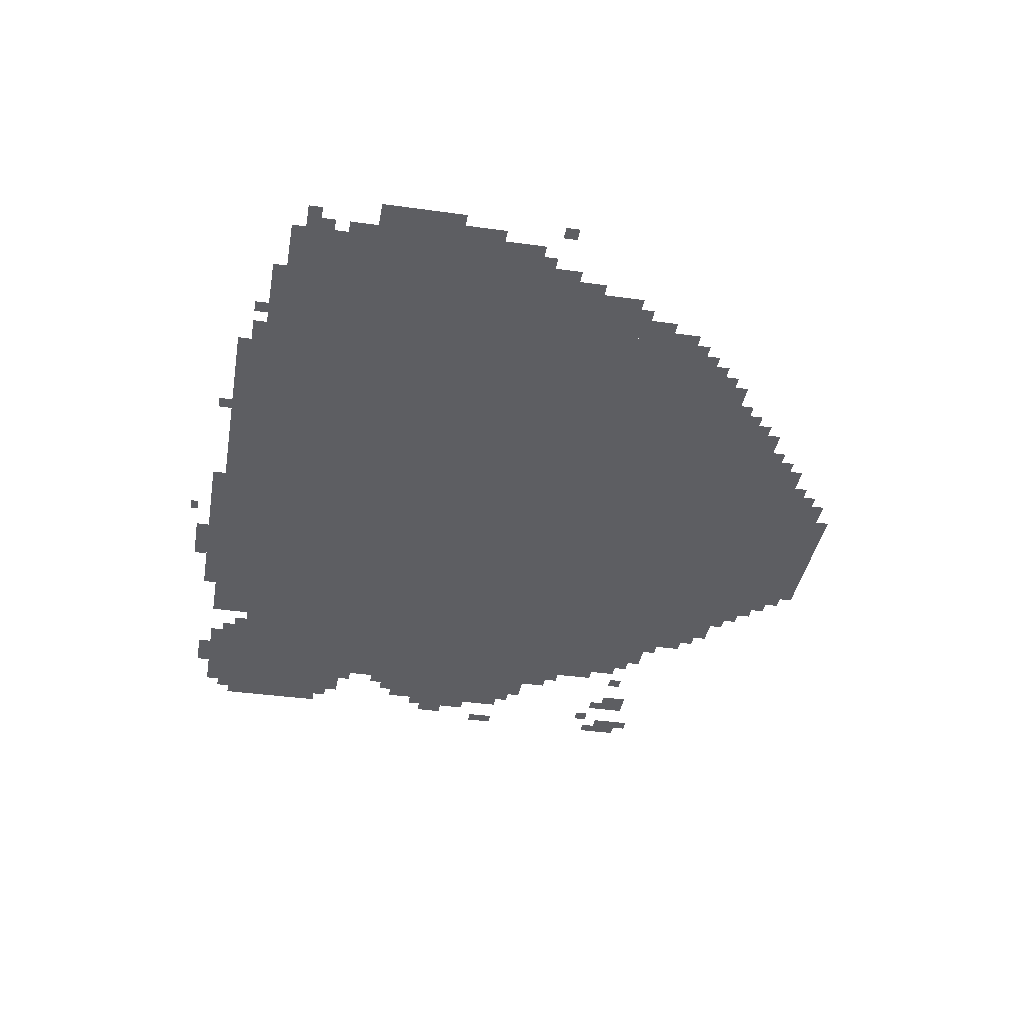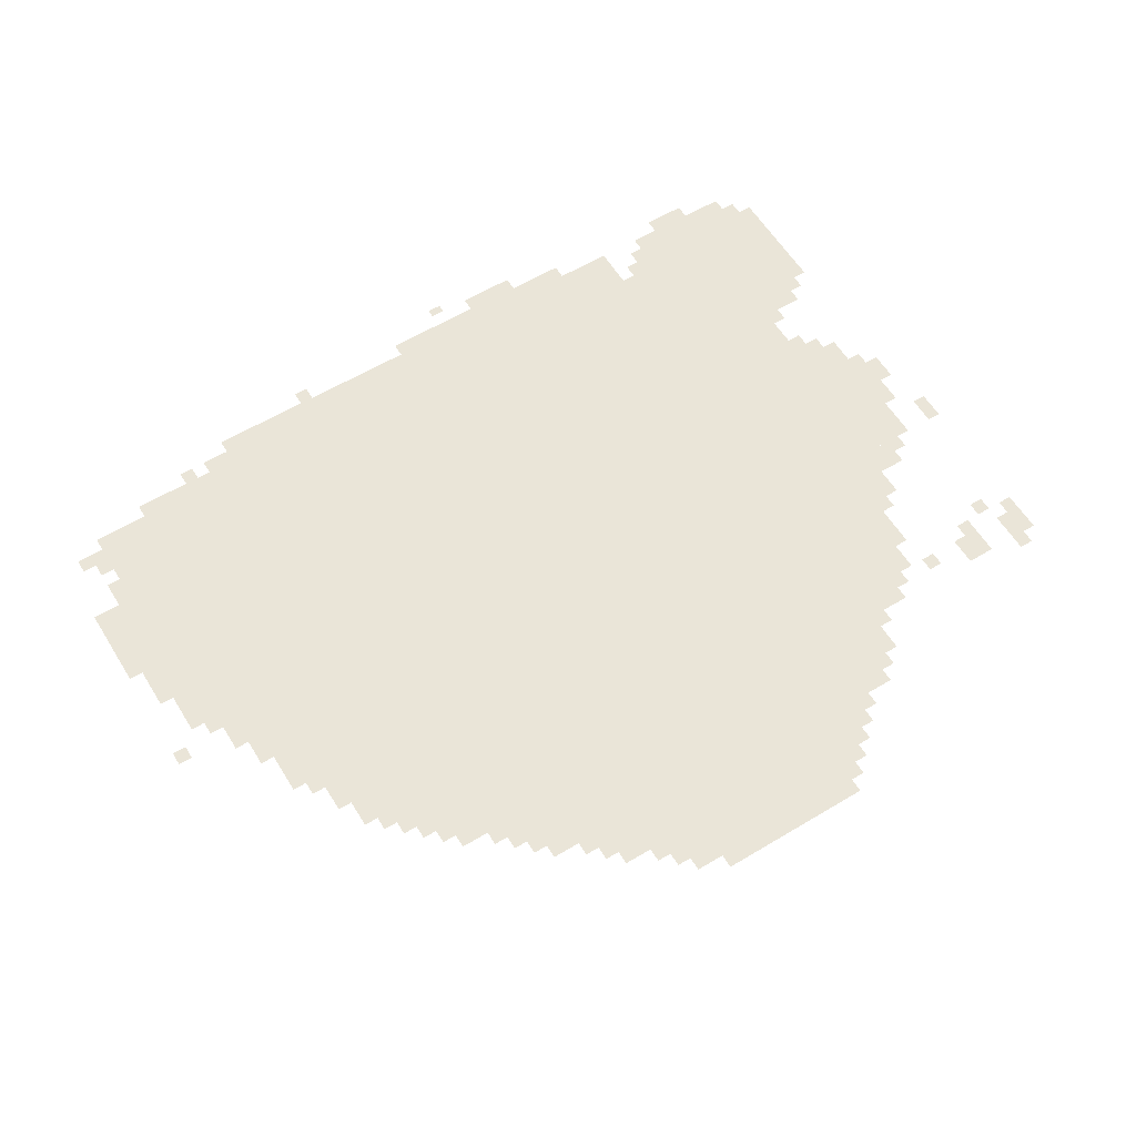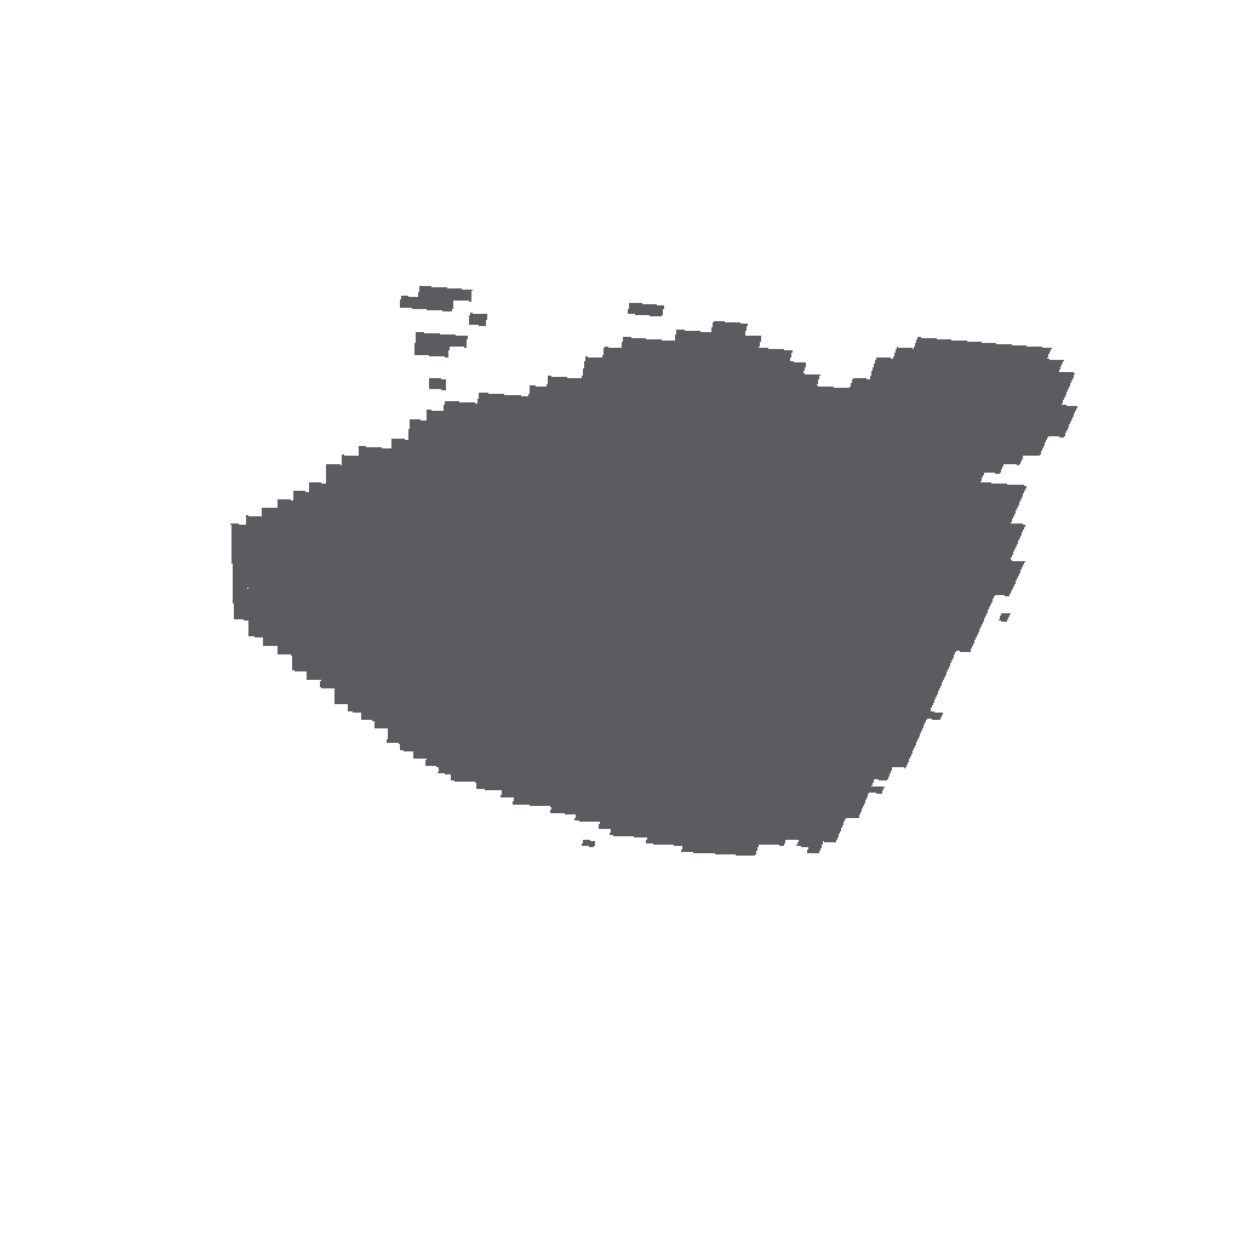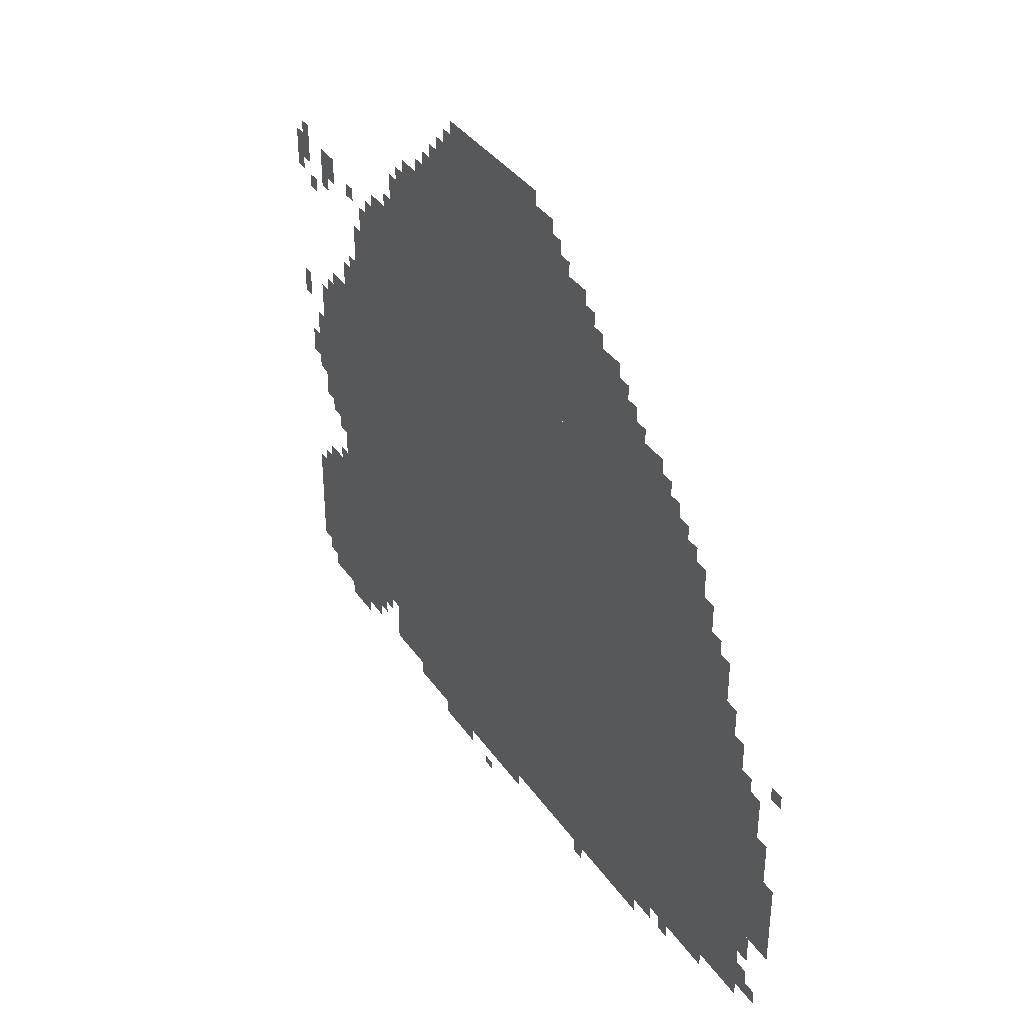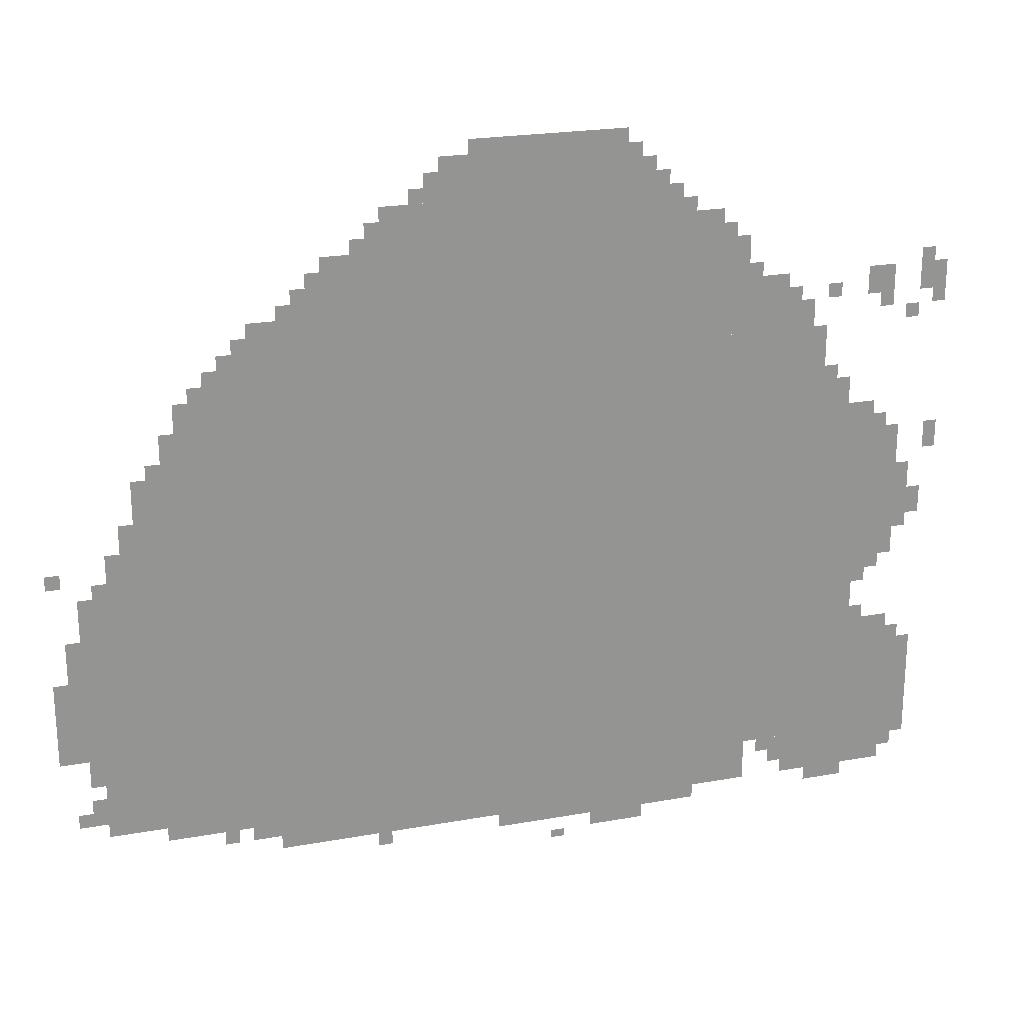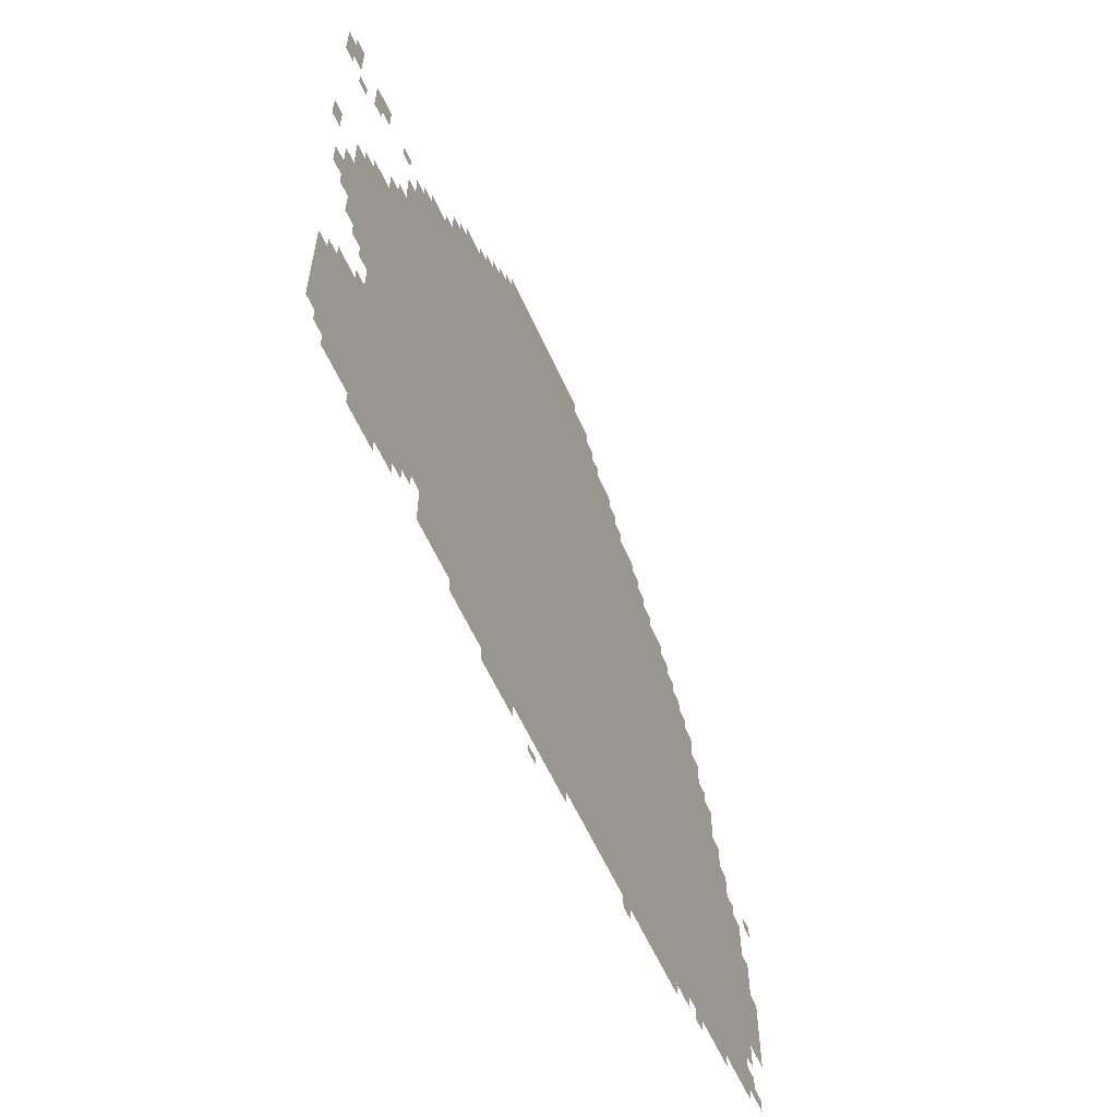
<metadata>
{"format":"obj","ext":"obj","renderer":"f3d","projection":"perspective","resolution":1024,"background":"white","views":[{"elev":-38.8,"azim":80.1,"up":"+Z"},{"elev":59.6,"azim":148.4,"up":"+Z"},{"elev":-34.4,"azim":-96.8,"up":"+Z"},{"elev":36.3,"azim":59.9,"up":"+Y"},{"elev":22.6,"azim":162.8,"up":"+Y"},{"elev":-59.3,"azim":-65.9,"up":"+Y"}]}
</metadata>
<code>
g shengluyisi_5-mesh
v -320 179 0
v -320 1203 0
v -1056 1203 0
v -1056 179 0
v -1056 179 0
v -1056 1203 0
v -1760 1203 0
v -1760 179 0
v -1088 1203 0
v -1088 1491 0
v -1504 1491 0
v -1504 1203 0
v -672 1203 0
v -672 1491 0
v -1088 1491 0
v -1088 1203 0
v -96 467 0
v -96 787 0
v -320 787 0
v -320 467 0
v -96 179 0
v -96 467 0
v -320 467 0
v -320 179 0
v -480 83 0
v -480 179 0
v -1056 179 0
v -1056 83 0
v -1056 83 0
v -1056 179 0
v -1600 179 0
v -1600 83 0
v -1760 51 0
v -1760 531 0
v -1856 531 0
v -1856 51 0
v -1760 531 0
v -1760 1011 0
v -1856 1011 0
v -1856 531 0
v -1088 1491 0
v -1088 1651 0
v -1312 1651 0
v -1312 1491 0
v -864 1491 0
v -864 1651 0
v -1088 1651 0
v -1088 1491 0
v -448 1203 0
v -448 1331 0
v -672 1331 0
v -672 1203 0
v -192 787 0
v -192 1011 0
v -320 1011 0
v -320 787 0
v -1856 115 0
v -1856 275 0
v -1984 275 0
v -1984 115 0
v -1504 1203 0
v -1504 1331 0
v -1664 1331 0
v -1664 1203 0
v -1856 275 0
v -1856 435 0
v -1984 435 0
v -1984 275 0
v -1856 787 0
v -1856 947 0
v -1952 947 0
v -1952 787 0
v -1856 627 0
v -1856 787 0
v -1952 787 0
v -1952 627 0
v -32 499 0
v -32 659 0
v -96 659 0
v -96 499 0
v -576 1331 0
v -576 1427 0
v -672 1427 0
v -672 1331 0
v -736 1491 0
v -736 1555 0
v -864 1555 0
v -864 1491 0
v -32 371 0
v -32 499 0
v -96 499 0
v -96 371 0
v -992 51 0
v -992 83 0
v -1248 83 0
v -1248 51 0
v -1248 51 0
v -1248 83 0
v -1472 83 0
v -1472 51 0
v -1312 1491 0
v -1312 1587 0
v -1376 1587 0
v -1376 1491 0
v -256 1011 0
v -256 1107 0
v -320 1107 0
v -320 1011 0
v -1504 1331 0
v -1504 1427 0
v -1568 1427 0
v -1568 1331 0
v -928 1651 0
v -928 1683 0
v -1120 1683 0
v -1120 1651 0
v -1664 115 0
v -1664 179 0
v -1760 179 0
v -1760 115 0
v -1120 1651 0
v -1120 1683 0
v -1280 1683 0
v -1280 1651 0
v -1856 1267 0
v -1856 1331 0
v -1920 1331 0
v -1920 1267 0
v -1664 1203 0
v -1664 1267 0
v -1728 1267 0
v -1728 1203 0
v -384 1203 0
v -384 1267 0
v -448 1267 0
v -448 1203 0
v -1984 1267 0
v -1984 1331 0
v -2047 1331 0
v -2047 1267 0
v -1760 1011 0
v -1760 1075 0
v -1824 1075 0
v -1824 1011 0
v -352 147 0
v -352 179 0
v -480 179 0
v -480 147 0
v -224 147 0
v -224 179 0
v -352 179 0
v -352 147 0
v -1984 147 0
v -1984 275 0
v -2016 275 0
v -2016 147 0
v -1984 275 0
v -1984 403 0
v -2016 403 0
v -2016 275 0
v 0 371 0
v 0 467 0
v -32 467 0
v -32 371 0
v -1952 755 0
v -1952 851 0
v -1984 851 0
v -1984 755 0
v 0 467 0
v 0 563 0
v -32 563 0
v -32 467 0
v -1856 947 0
v -1856 1011 0
v -1888 1011 0
v -1888 947 0
v -2016 883 0
v -2016 947 0
v -2047 947 0
v -2047 883 0
v -128 787 0
v -128 851 0
v -160 851 0
v -160 787 0
v -608 1427 0
v -608 1459 0
v -672 1459 0
v -672 1427 0
v -544 1331 0
v -544 1395 0
v -576 1395 0
v -576 1331 0
v -288 1107 0
v -288 1171 0
v -320 1171 0
v -320 1107 0
v -64 211 0
v -64 275 0
v -96 275 0
v -96 211 0
v -416 115 0
v -416 147 0
v -480 147 0
v -480 115 0
v -1696 83 0
v -1696 115 0
v -1760 115 0
v -1760 83 0
v -1984 723 0
v -1984 787 0
v -2016 787 0
v -2016 723 0
v -1856 563 0
v -1856 627 0
v -1888 627 0
v -1888 563 0
v -64 307 0
v -64 371 0
v -96 371 0
v -96 307 0
v -1376 1491 0
v -1376 1555 0
v -1408 1555 0
v -1408 1491 0
v -1216 19 0
v -1216 51 0
v -1280 51 0
v -1280 19 0
v -1280 19 0
v -1280 51 0
v -1344 51 0
v -1344 19 0
v -64 691 0
v -64 755 0
v -96 755 0
v -96 691 0
v -1952 691 0
v -1952 755 0
v -1984 755 0
v -1984 691 0
v -160 851 0
v -160 915 0
v -192 915 0
v -192 851 0
v -160 787 0
v -160 851 0
v -192 851 0
v -192 787 0
v -1856 83 0
v -1856 115 0
v -1920 115 0
v -1920 83 0
v -1856 435 0
v -1856 467 0
v -1920 467 0
v -1920 435 0
v -832 1555 0
v -832 1619 0
v -864 1619 0
v -864 1555 0
v 0 787 0
v 0 819 0
v -32 819 0
v -32 787 0
v -224 1011 0
v -224 1043 0
v -256 1043 0
v -256 1011 0
v -1888 947 0
v -1888 979 0
v -1920 979 0
v -1920 947 0
v -1760 1075 0
v -1760 1107 0
v -1792 1107 0
v -1792 1075 0
v -2016 1235 0
v -2016 1267 0
v -2047 1267 0
v -2047 1235 0
v -352 1203 0
v -352 1235 0
v -384 1235 0
v -384 1203 0
v -1952 1203 0
v -1952 1235 0
v -1984 1235 0
v -1984 1203 0
v -1120 0 0
v -1120 19 0
v -1152 19 0
v -1152 0 0
v -704 51 0
v -704 83 0
v -736 83 0
v -736 51 0
v -352 115 0
v -352 147 0
v -384 147 0
v -384 115 0
v -1632 147 0
v -1632 179 0
v -1664 179 0
v -1664 147 0
v -1888 595 0
v -1888 627 0
v -1920 627 0
v -1920 595 0
v -1856 467 0
v -1856 499 0
v -1888 499 0
v -1888 467 0
v -32 211 0
v -32 243 0
v -64 243 0
v -64 211 0
v -1888 1235 0
v -1888 1267 0
v -1920 1267 0
v -1920 1235 0
v -800 1555 0
v -800 1587 0
v -832 1587 0
v -832 1555 0
v -704 1491 0
v -704 1523 0
v -736 1523 0
v -736 1491 0
v -1408 1491 0
v -1408 1523 0
v -1440 1523 0
v -1440 1491 0
v -1312 1587 0
v -1312 1619 0
v -1344 1619 0
v -1344 1587 0
v -1920 83 0
v -1920 115 0
v -1952 115 0
v -1952 83 0
v -1920 435 0
v -1920 467 0
v -1952 467 0
v -1952 435 0
v -64 659 0
v -64 691 0
v -96 691 0
v -96 659 0
v -416 1267 0
v -416 1299 0
v -448 1299 0
v -448 1267 0
v -1664 1267 0
v -1664 1299 0
v -1696 1299 0
v -1696 1267 0
v -1760 1267 0
v -1760 1299 0
v -1792 1299 0
v -1792 1267 0
v -1984 1331 0
v -1984 1363 0
v -2016 1363 0
v -2016 1331 0
v -1504 1427 0
v -1504 1459 0
v -1536 1459 0
v -1536 1427 0
v -512 1331 0
v -512 1363 0
v -544 1363 0
v -544 1331 0
v -1568 1331 0
v -1568 1363 0
v -1600 1363 0
v -1600 1331 0
g shengluyisi_5-mesh_0
f 3 2 1
f 1 4 3
f 7 6 5
f 5 8 7
f 11 10 9
f 9 12 11
f 15 14 13
f 13 16 15
f 19 18 17
f 17 20 19
f 23 22 21
f 21 24 23
f 27 26 25
f 25 28 27
f 31 30 29
f 29 32 31
f 35 34 33
f 33 36 35
f 39 38 37
f 37 40 39
f 43 42 41
f 41 44 43
f 47 46 45
f 45 48 47
f 51 50 49
f 49 52 51
f 55 54 53
f 53 56 55
f 59 58 57
f 57 60 59
f 63 62 61
f 61 64 63
f 67 66 65
f 65 68 67
f 71 70 69
f 69 72 71
f 75 74 73
f 73 76 75
f 79 78 77
f 77 80 79
f 83 82 81
f 81 84 83
f 87 86 85
f 85 88 87
f 91 90 89
f 89 92 91
f 95 94 93
f 93 96 95
f 99 98 97
f 97 100 99
f 103 102 101
f 101 104 103
f 107 106 105
f 105 108 107
f 111 110 109
f 109 112 111
f 115 114 113
f 113 116 115
f 119 118 117
f 117 120 119
f 123 122 121
f 121 124 123
f 127 126 125
f 125 128 127
f 131 130 129
f 129 132 131
f 135 134 133
f 133 136 135
f 139 138 137
f 137 140 139
f 143 142 141
f 141 144 143
f 147 146 145
f 145 148 147
f 151 150 149
f 149 152 151
f 155 154 153
f 153 156 155
f 159 158 157
f 157 160 159
f 163 162 161
f 161 164 163
f 167 166 165
f 165 168 167
f 171 170 169
f 169 172 171
f 175 174 173
f 173 176 175
f 179 178 177
f 177 180 179
f 183 182 181
f 181 184 183
f 187 186 185
f 185 188 187
f 191 190 189
f 189 192 191
f 195 194 193
f 193 196 195
f 199 198 197
f 197 200 199
f 203 202 201
f 201 204 203
f 207 206 205
f 205 208 207
f 211 210 209
f 209 212 211
f 215 214 213
f 213 216 215
f 219 218 217
f 217 220 219
f 223 222 221
f 221 224 223
f 227 226 225
f 225 228 227
f 231 230 229
f 229 232 231
f 235 234 233
f 233 236 235
f 239 238 237
f 237 240 239
f 243 242 241
f 241 244 243
f 247 246 245
f 245 248 247
f 251 250 249
f 249 252 251
f 255 254 253
f 253 256 255
f 259 258 257
f 257 260 259
f 263 262 261
f 261 264 263
f 267 266 265
f 265 268 267
f 271 270 269
f 269 272 271
f 275 274 273
f 273 276 275
f 279 278 277
f 277 280 279
f 283 282 281
f 281 284 283
f 287 286 285
f 285 288 287
f 291 290 289
f 289 292 291
f 295 294 293
f 293 296 295
f 299 298 297
f 297 300 299
f 303 302 301
f 301 304 303
f 307 306 305
f 305 308 307
f 311 310 309
f 309 312 311
f 315 314 313
f 313 316 315
f 319 318 317
f 317 320 319
f 323 322 321
f 321 324 323
f 327 326 325
f 325 328 327
f 331 330 329
f 329 332 331
f 335 334 333
f 333 336 335
f 339 338 337
f 337 340 339
f 343 342 341
f 341 344 343
f 347 346 345
f 345 348 347
f 351 350 349
f 349 352 351
f 355 354 353
f 353 356 355
f 359 358 357
f 357 360 359
f 363 362 361
f 361 364 363
f 367 366 365
f 365 368 367
f 371 370 369
f 369 372 371
f 375 374 373
f 373 376 375

</code>
